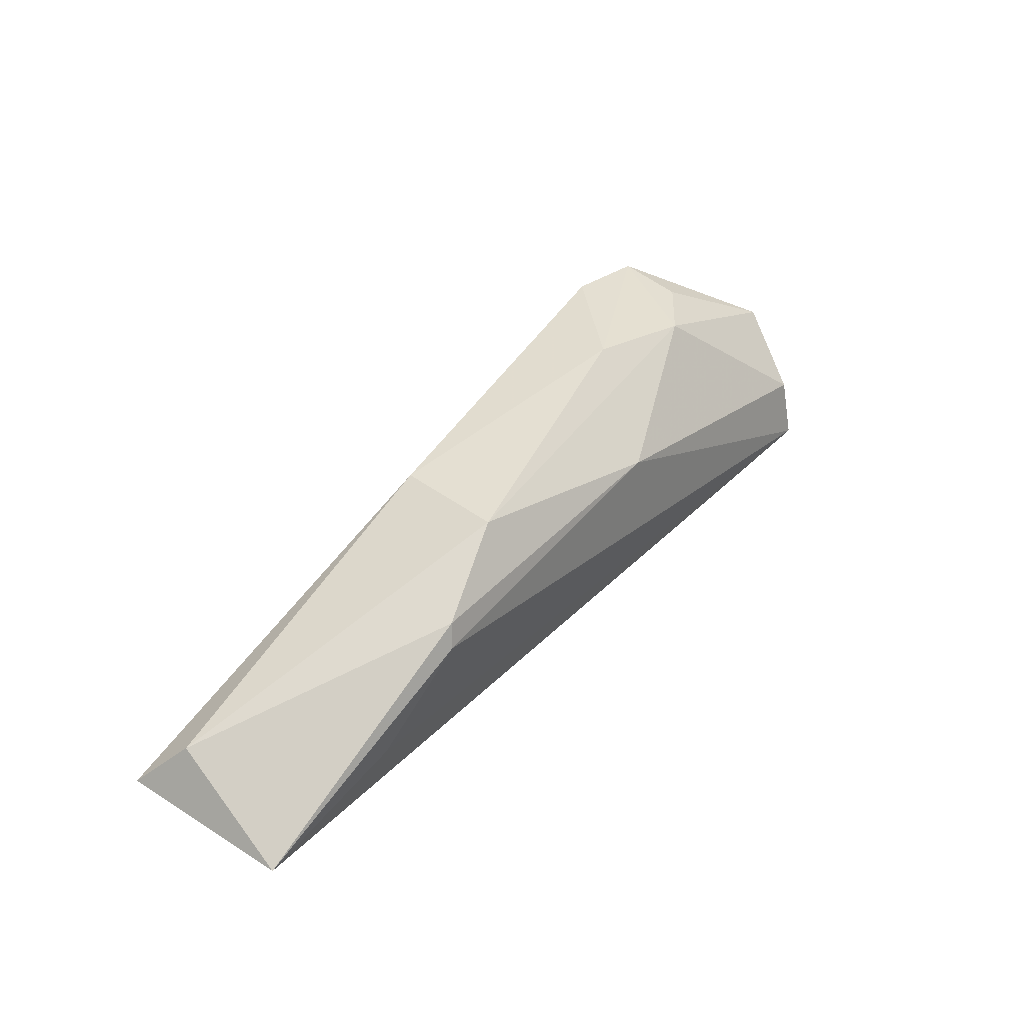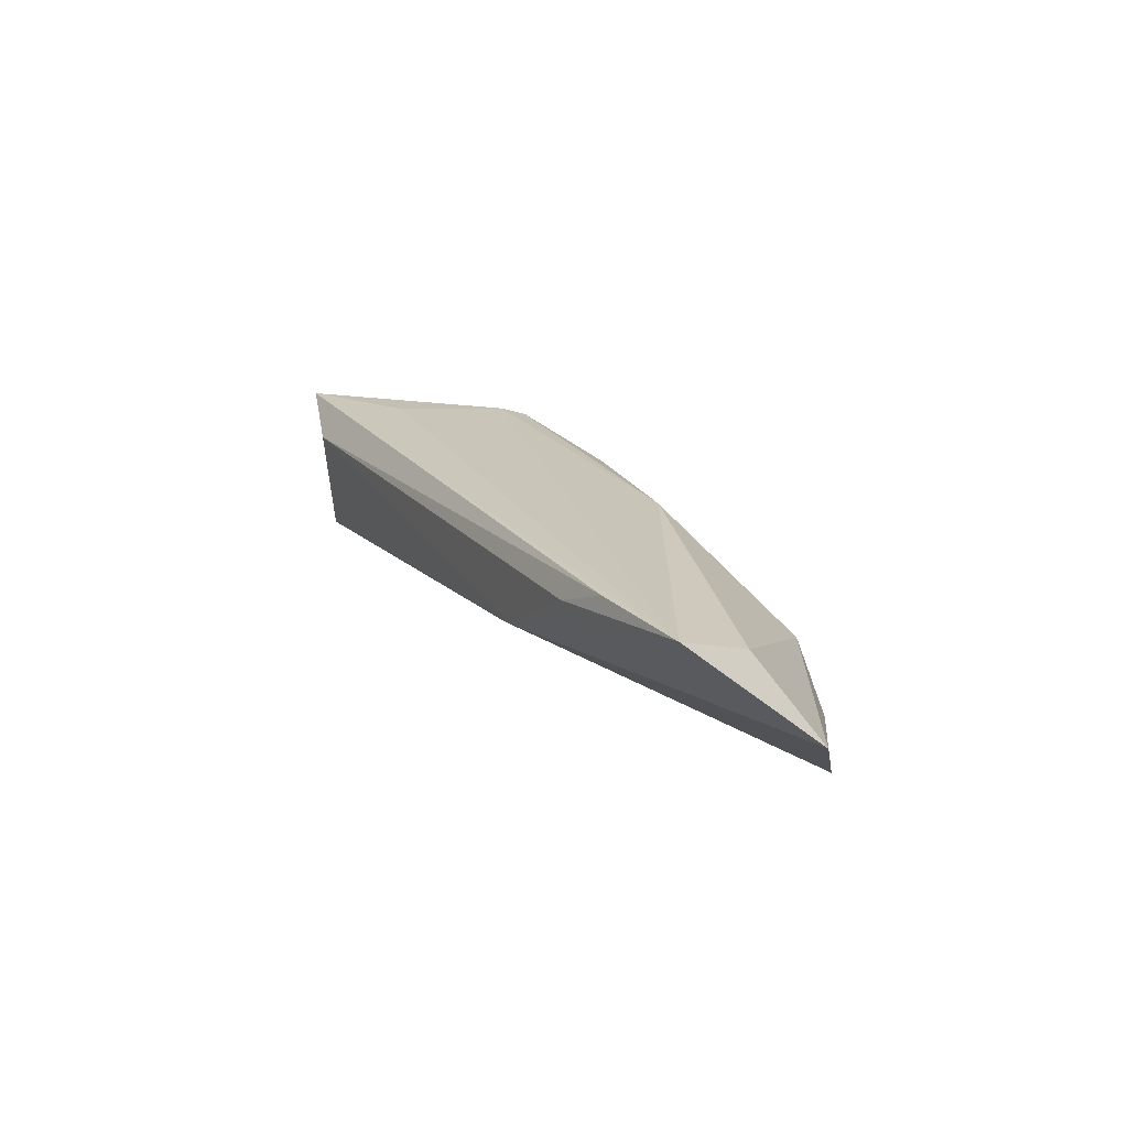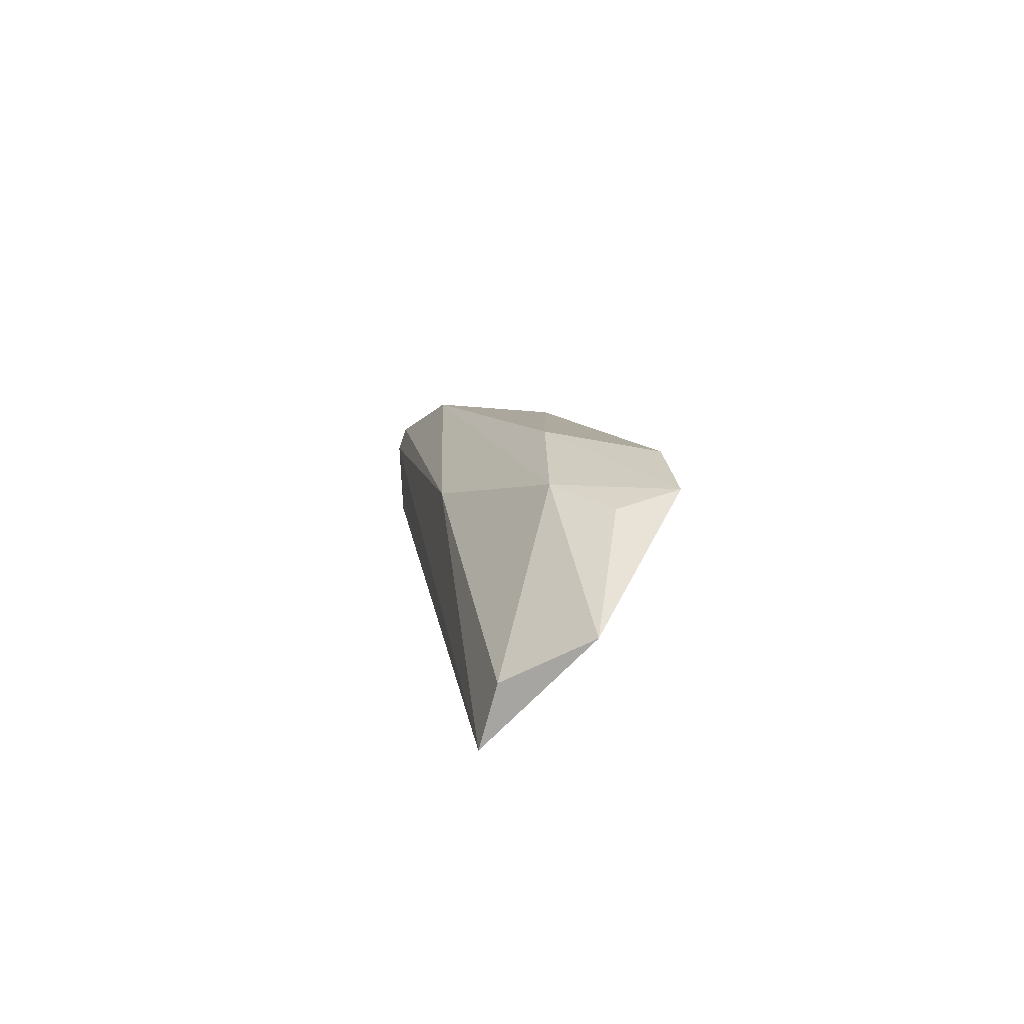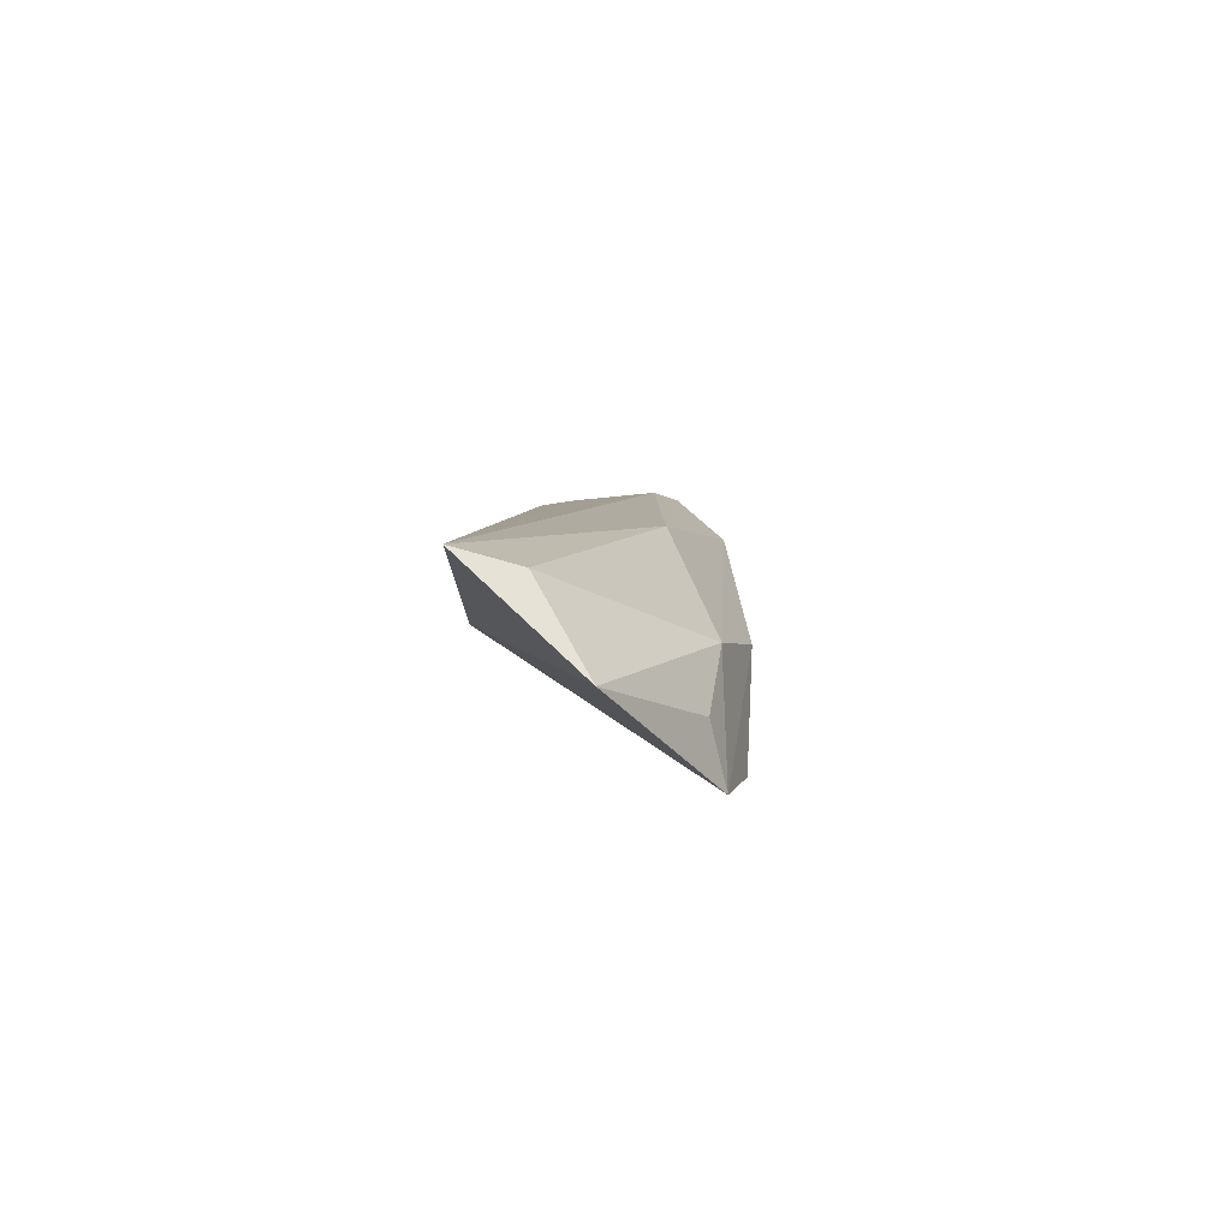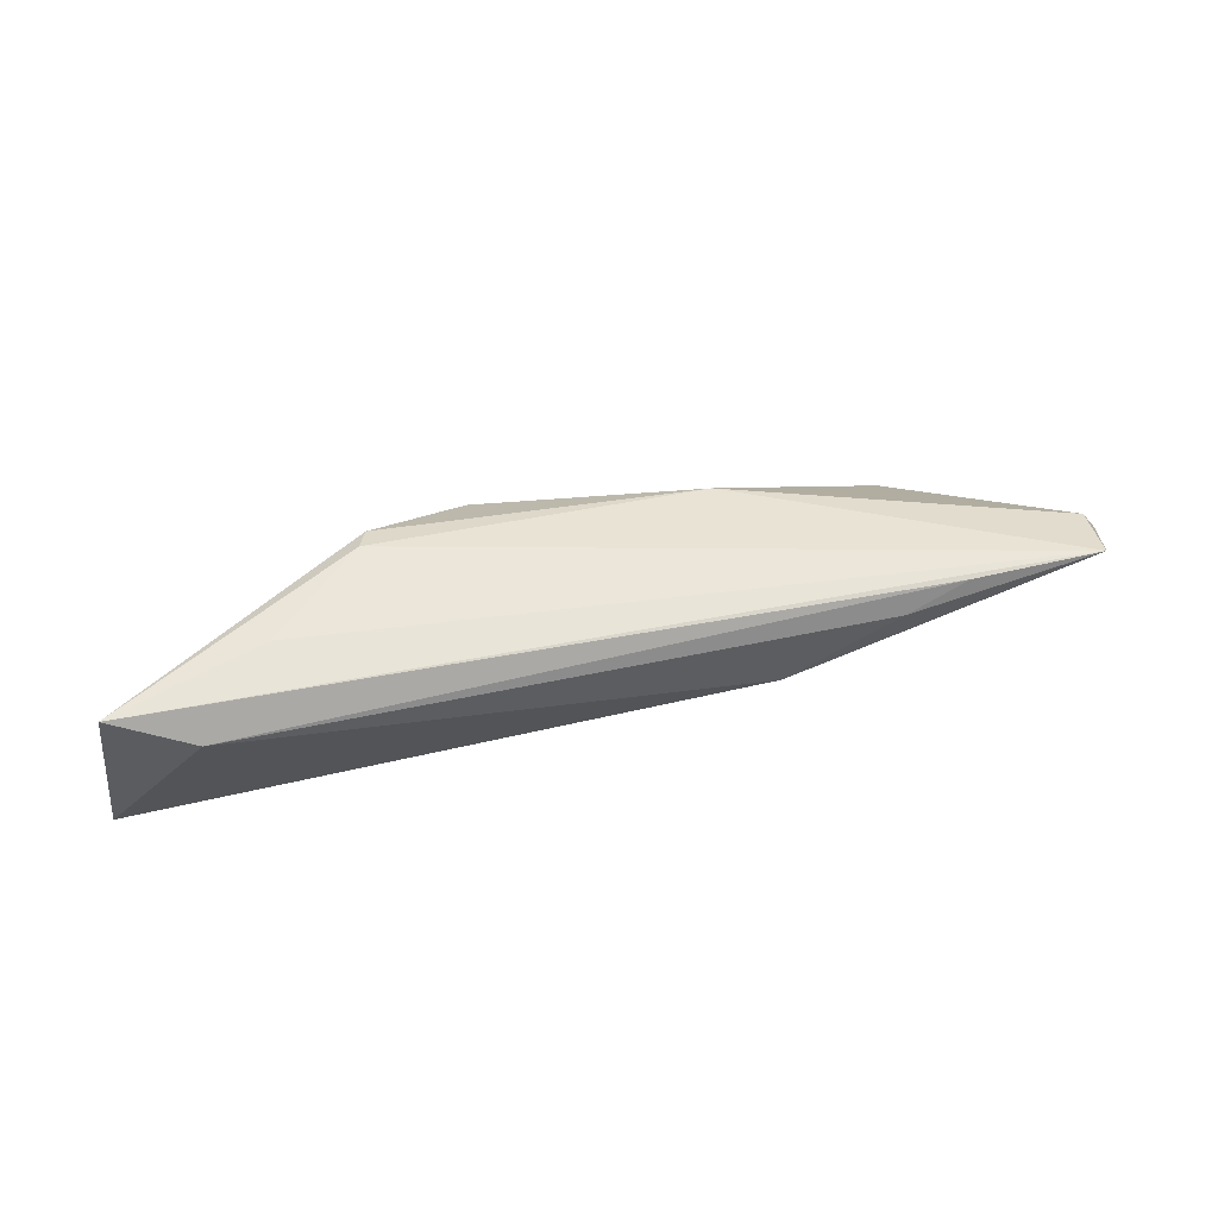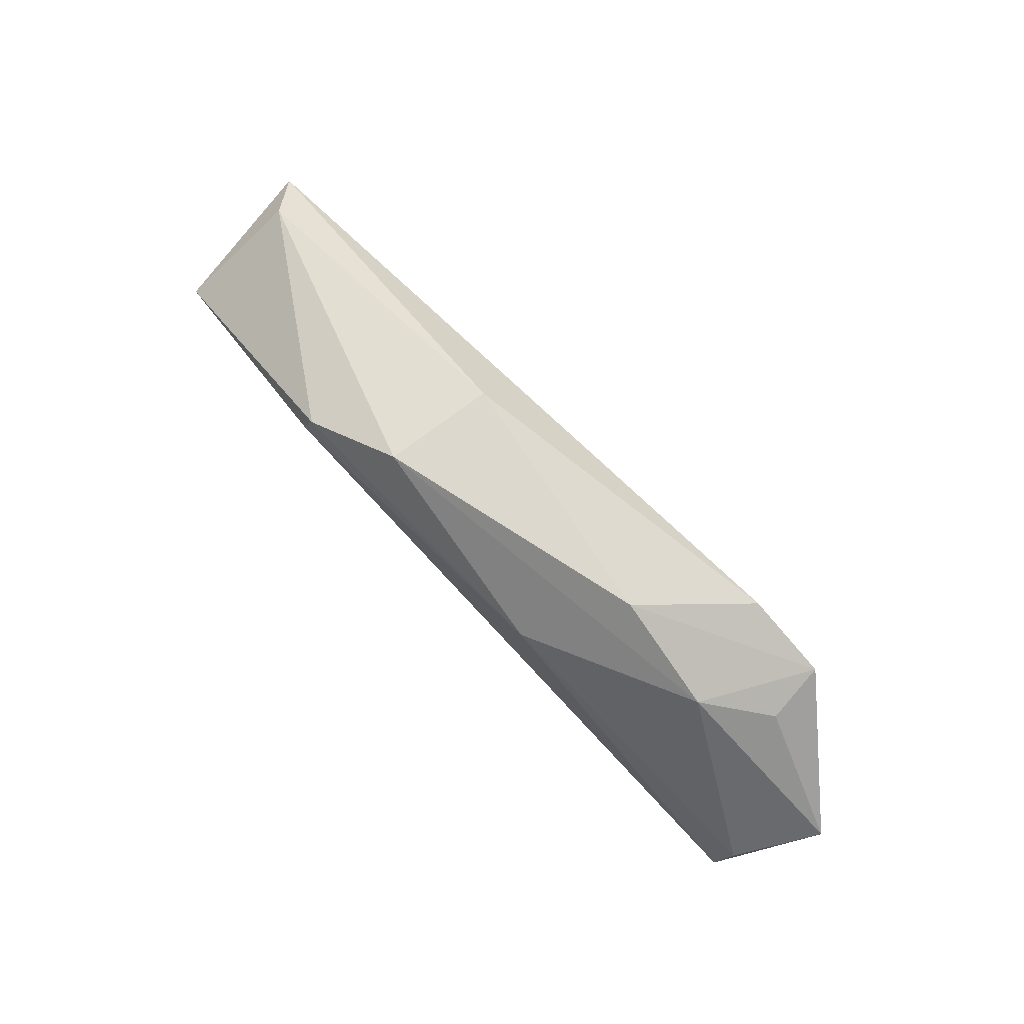
<metadata>
{"format":"obj","ext":"obj","renderer":"f3d","projection":"perspective","resolution":1024,"background":"white","views":[{"elev":42.0,"azim":-51.5,"up":"+Y"},{"elev":20.9,"azim":64.1,"up":"+Z"},{"elev":13.3,"azim":80.6,"up":"+Y"},{"elev":6.6,"azim":92.0,"up":"+Z"},{"elev":48.7,"azim":-11.7,"up":"+Z"},{"elev":79.9,"azim":46.0,"up":"+Y"}]}
</metadata>
<code>
v 0.06109 0.00172 -0.0004262
v 0.01764 -0.01394 -0.0002088
v 0.03907 -0.01281 0.01083
v 0.0003204 -0.007133 -0.007482
v -0.02621 0.00835 0.0107
v -0.05768 -0.01123 0.008048
v 0.04525 0.0119 -0.005724
v 0.05504 -0.01242 0.01161
v -0.02725 0.005314 0.01161
v -0.05521 -0.002396 -0.008083
v 0.02198 0.01664 -0.001739
v -0.01203 0.01293 -0.008126
v 0.04445 0.01375 -0.01347
v 0.0369 0.01319 0.0004037
v -0.04733 -0.01394 0.004482
v -0.05969 -0.008309 -0.01327
v 0.0314 -0.01394 0.007762
v 0.05552 -0.004598 0.009544
v -0.01383 0.01416 0.006578
v 0.03326 0.01592 -0.01385
v 0.01426 0.007394 0.01034
v -0.03847 -0.00519 0.009945
f 10 16 6
f 16 20 13
f 16 13 4
f 16 4 2
f 1 8 2
f 2 13 1
f 2 4 13
f 18 8 1
f 12 10 19
f 12 20 16
f 16 10 12
f 14 18 1
f 6 16 15
f 16 2 15
f 6 8 22
f 22 9 6
f 8 9 22
f 5 10 6
f 6 9 5
f 19 10 5
f 11 13 20
f 11 14 13
f 19 14 11
f 11 12 19
f 20 12 11
f 1 13 7
f 7 14 1
f 13 14 7
f 17 2 8
f 17 15 2
f 21 5 9
f 8 18 21
f 21 9 8
f 18 14 21
f 19 5 21
f 21 14 19
f 3 17 8
f 15 17 3
f 3 8 6
f 6 15 3

</code>
